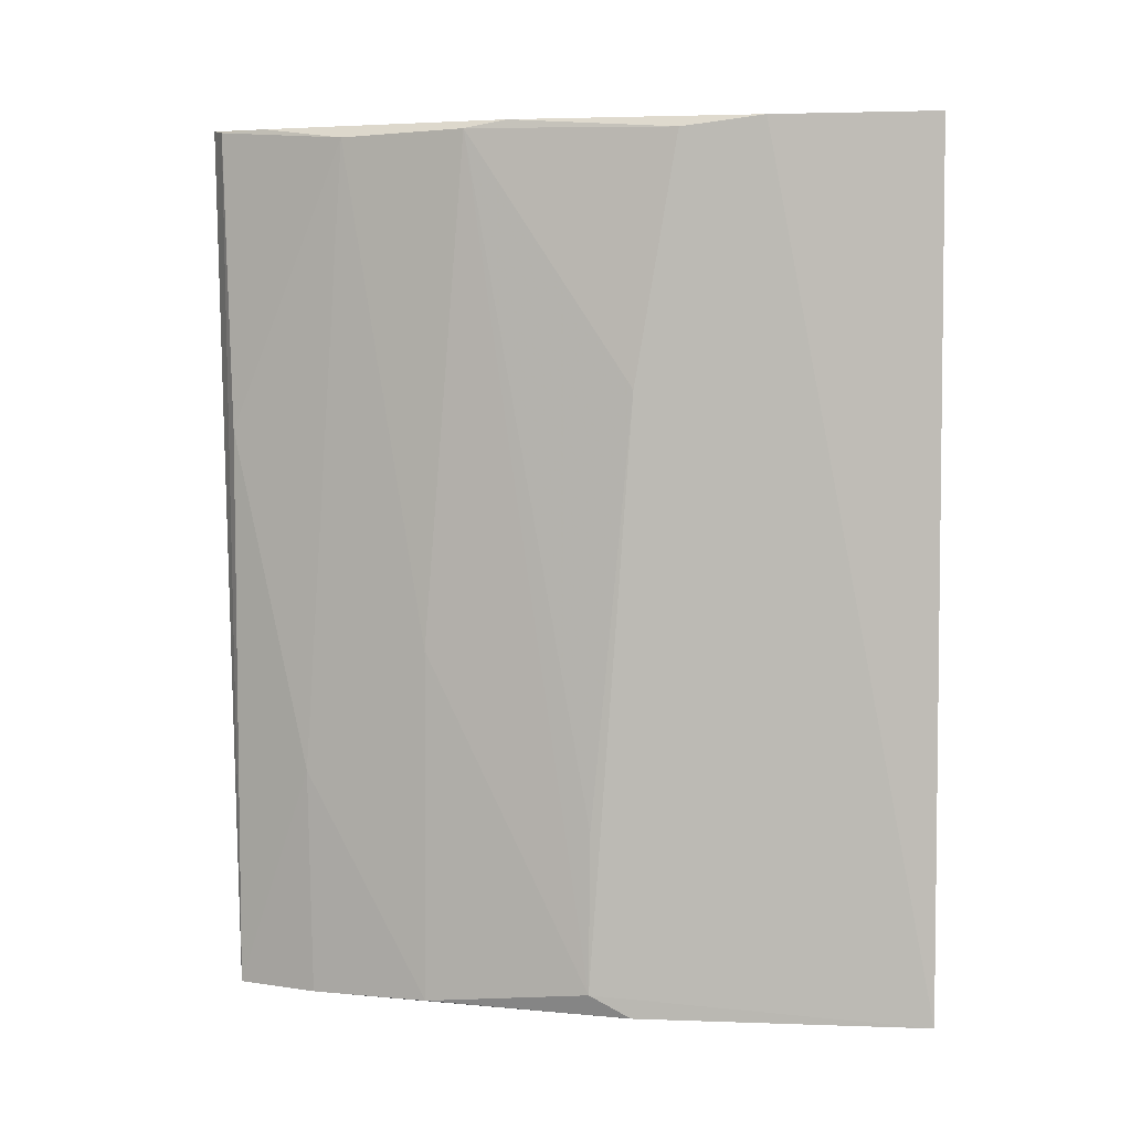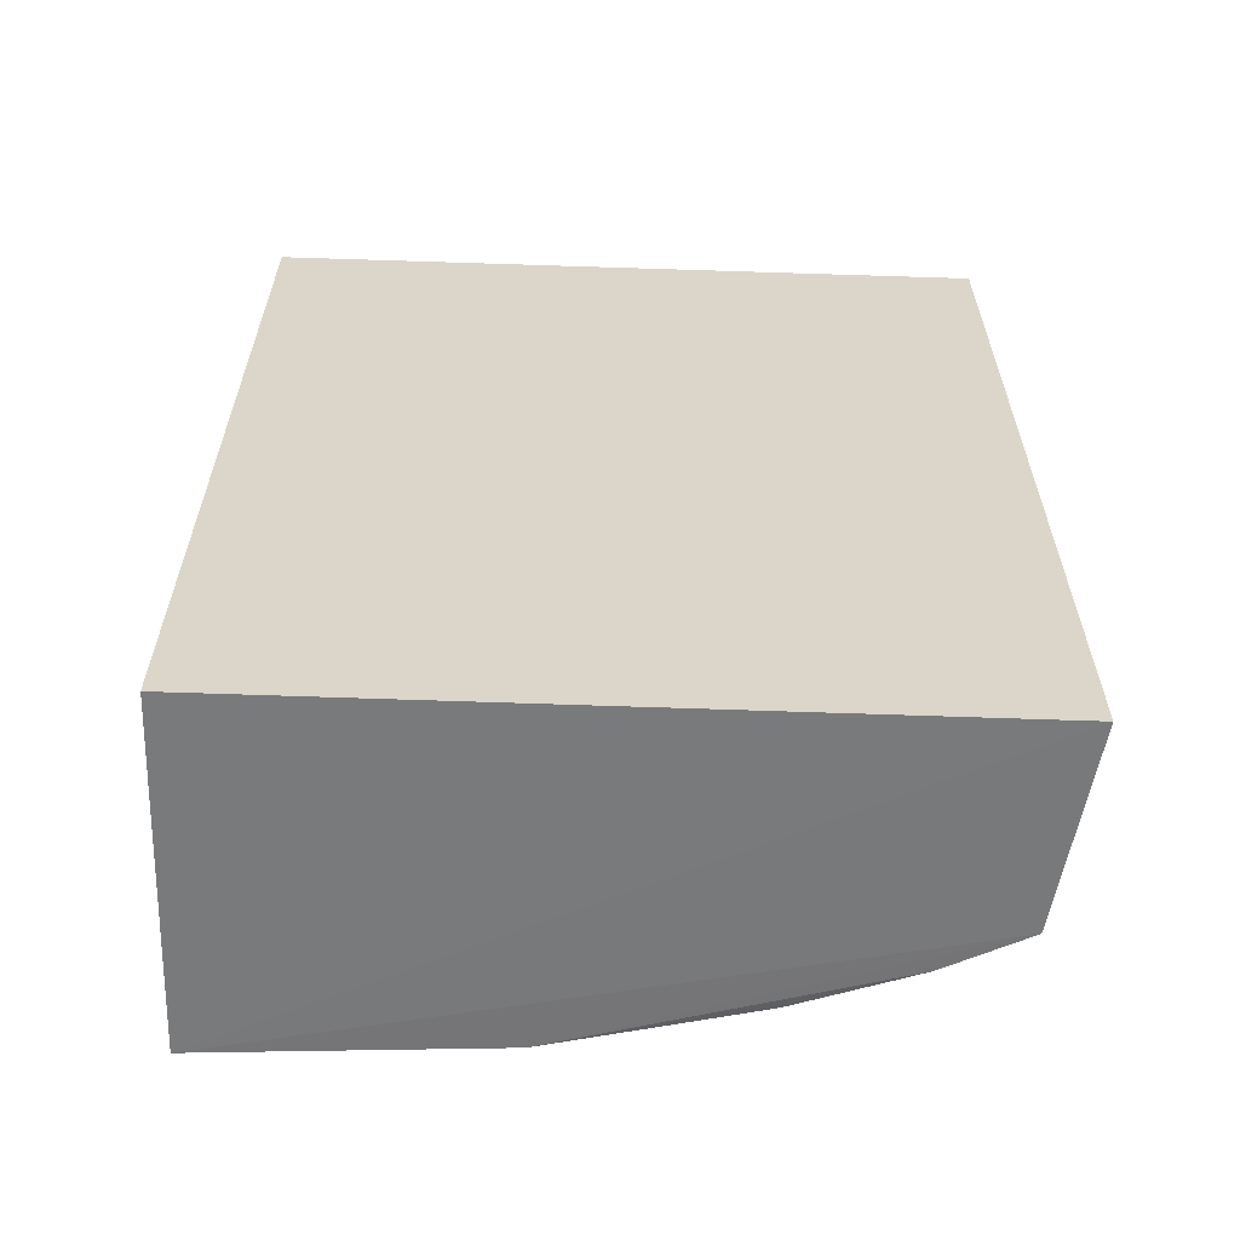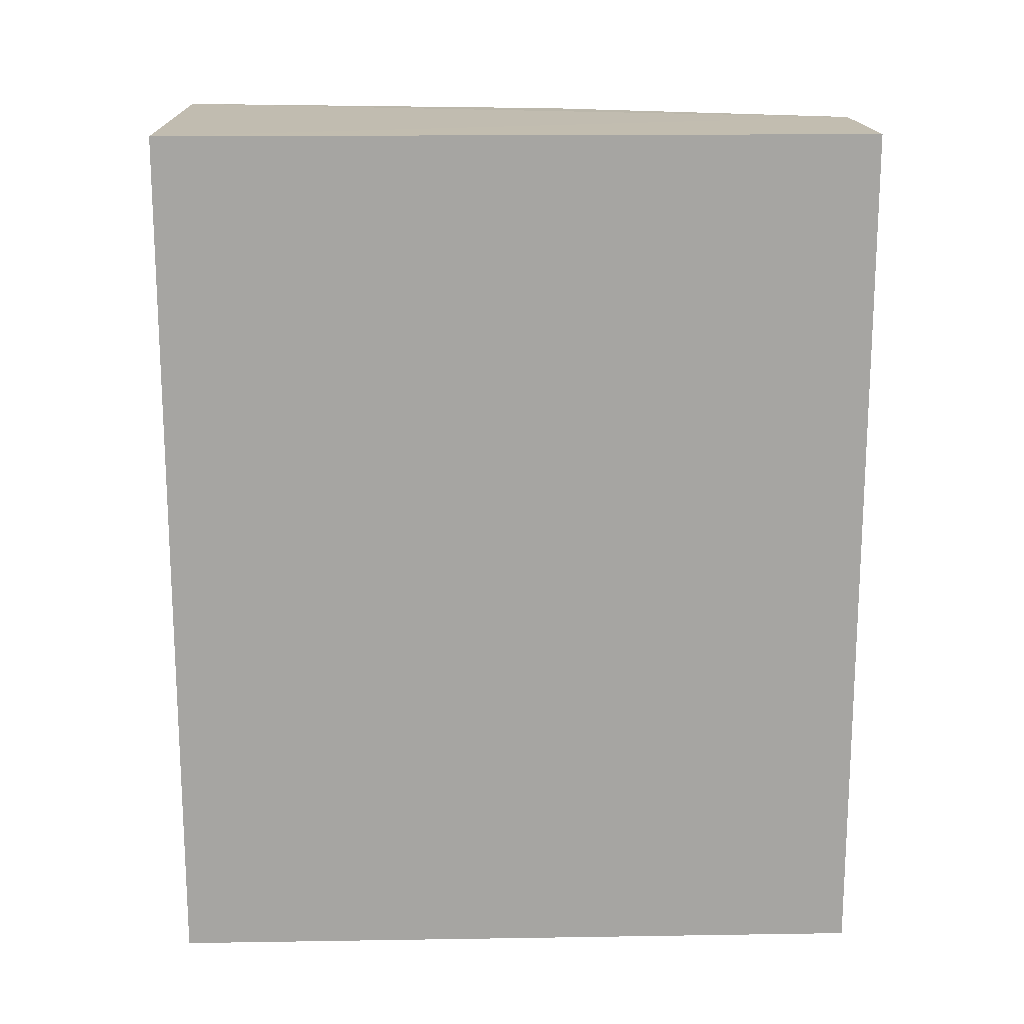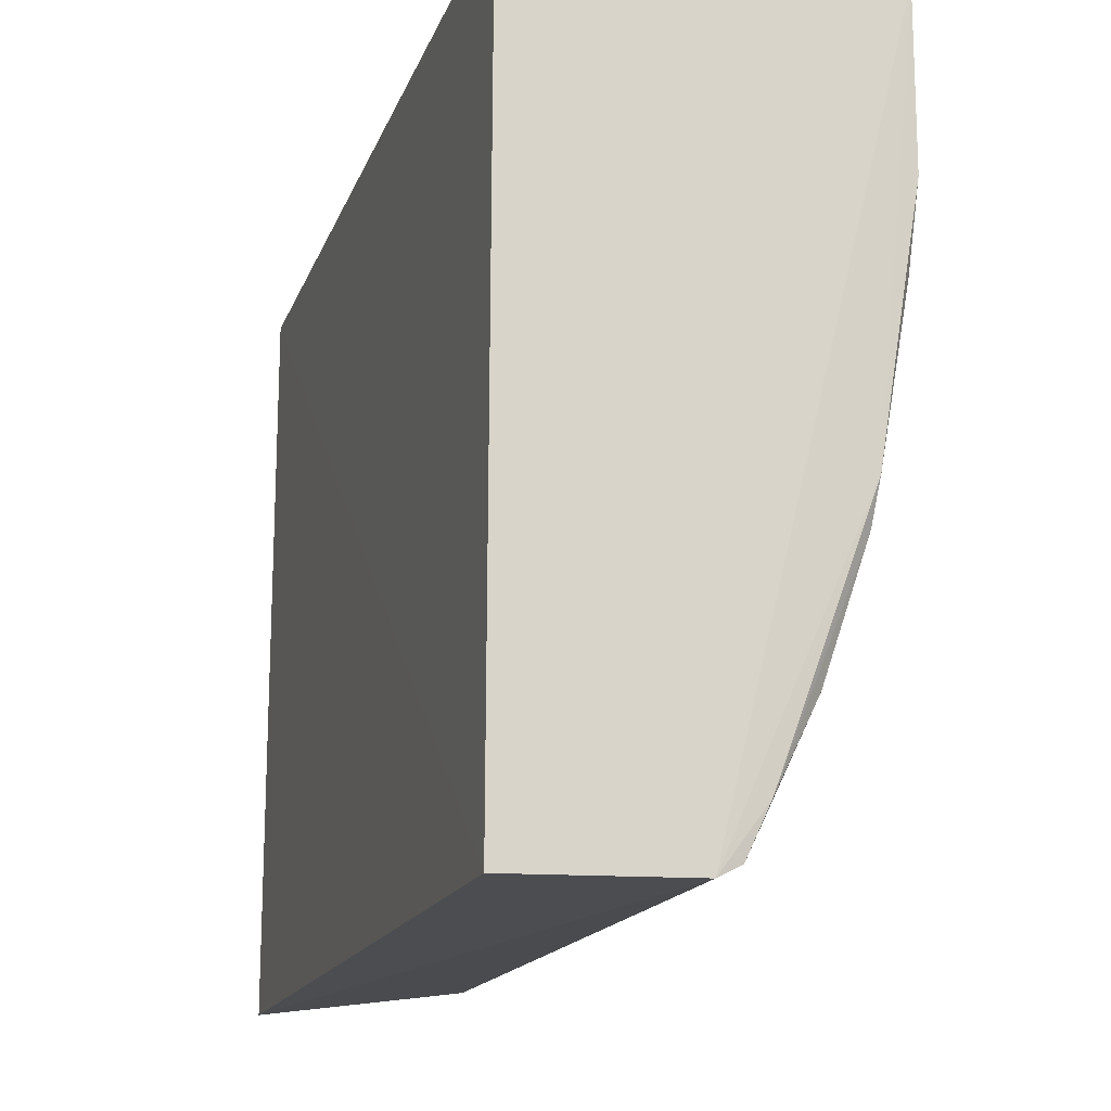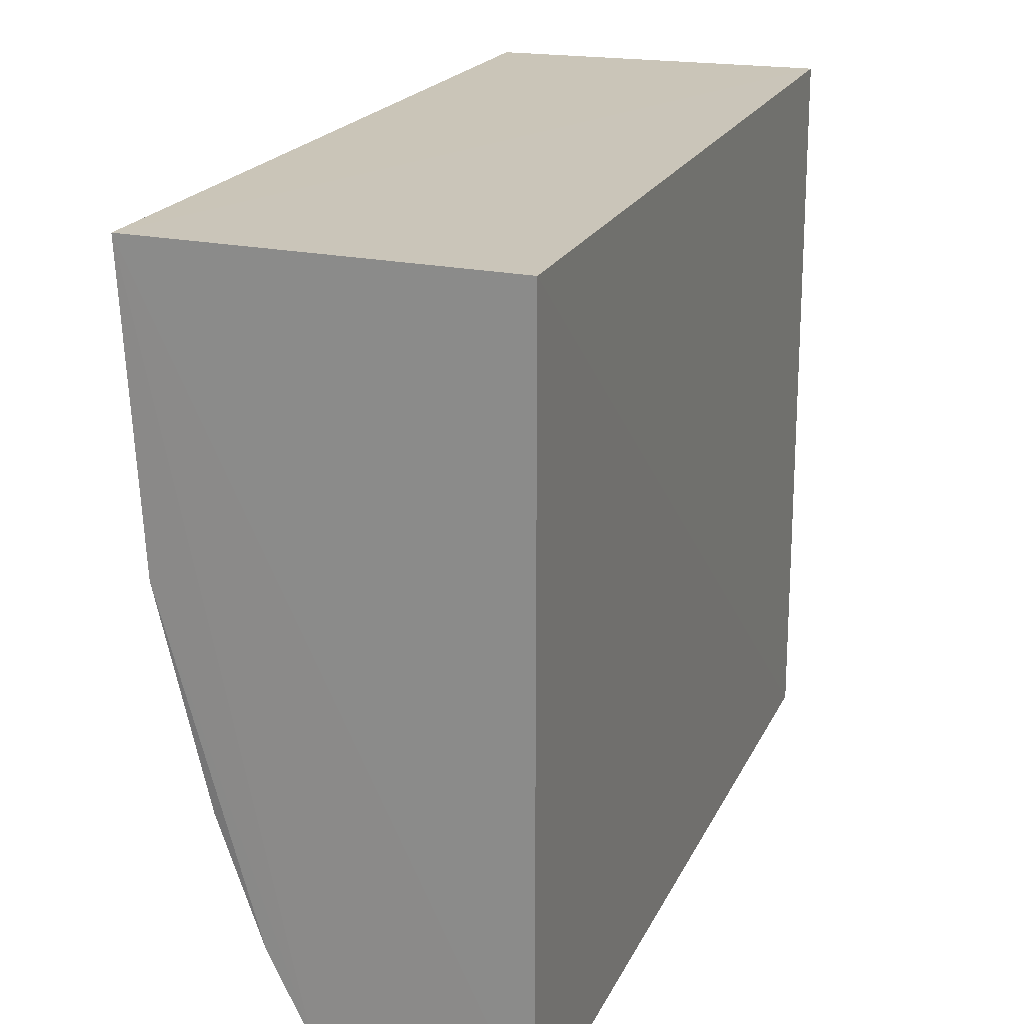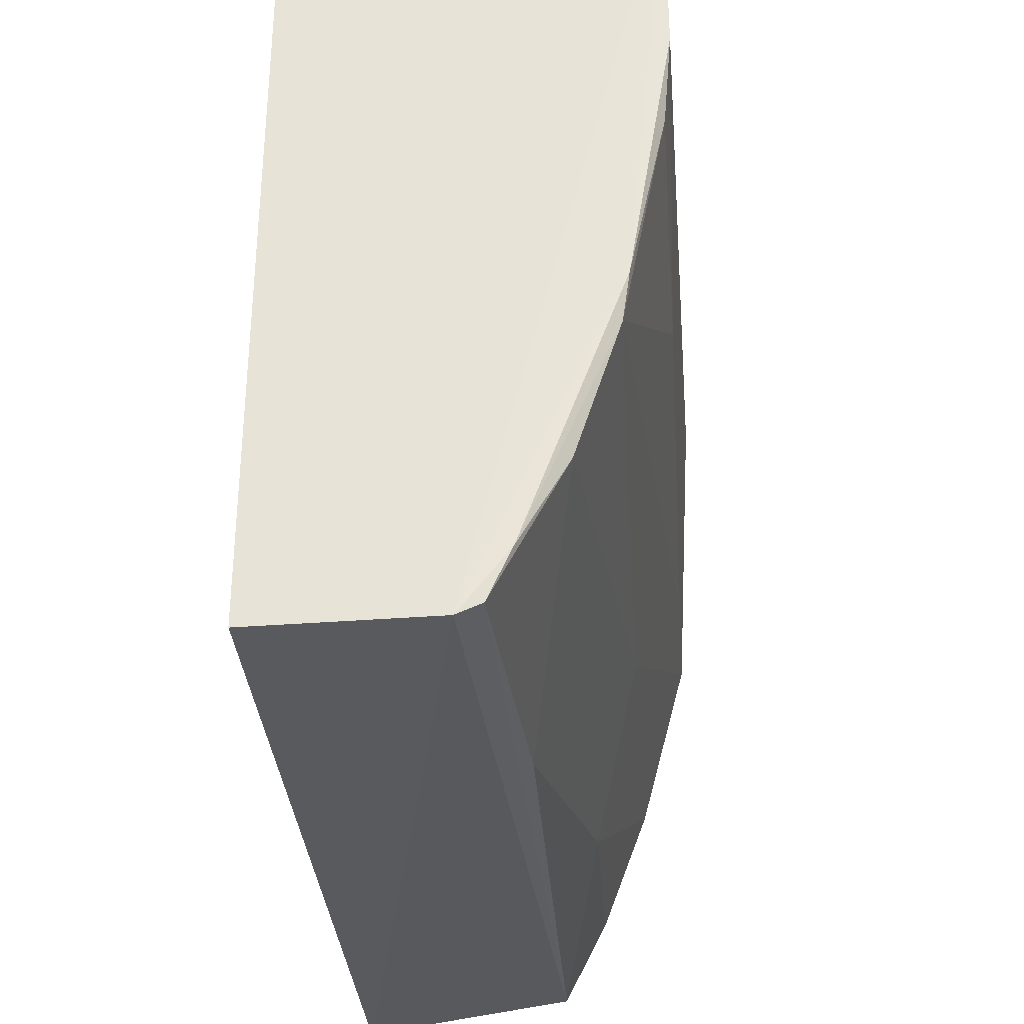
<metadata>
{"format":"obj","ext":"obj","renderer":"f3d","projection":"perspective","resolution":1024,"background":"white","views":[{"elev":5.5,"azim":92.5,"up":"+Z"},{"elev":-60.4,"azim":-92.1,"up":"+Z"},{"elev":16.5,"azim":-91.8,"up":"+Z"},{"elev":-16.4,"azim":-16.2,"up":"+Y"},{"elev":20.7,"azim":-160.4,"up":"+Y"},{"elev":-31.6,"azim":3.9,"up":"+Y"}]}
</metadata>
<code>
v 0.05753 0.002658 0.03819
v 0.05559 -0.01614 0.03778
v 0.0575 -0.009349 0.002169
v 0.04339 0.002765 0.001525
v 0.04343 0.002769 0.03817
v 0.04339 -0.02735 0.001533
v 0.05814 0.002721 0.002122
v 0.05725 -0.007593 0.03766
v 0.0502 -0.02719 0.0382
v 0.04333 -0.02735 0.03817
v 0.05189 -0.02621 0.001921
v 0.05755 -0.004202 0.03808
v 0.05733 -0.01101 0.009716
v 0.05188 -0.02623 0.02564
v 0.05587 -0.01438 0.03809
v 0.05742 -0.01107 0.00309
v 0.05735 -0.00933 0.02744
v 0.05366 -0.023 0.01147
v 0.05388 -0.02128 0.03759
v 0.05114 -0.0267 0.03805
v 0.05551 -0.01788 0.00222
v 0.05205 -0.02473 0.03811
v 0.05363 -0.02282 0.002015
v 0.05546 -0.01783 0.0168
f 7 5 1
f 7 4 5
f 7 6 4
f 9 1 5
f 10 5 4
f 10 4 6
f 10 9 5
f 10 6 9
f 11 7 3
f 11 6 7
f 11 9 6
f 12 7 1
f 15 2 8
f 15 8 12
f 15 12 1
f 15 1 9
f 16 3 7
f 16 7 12
f 16 13 2
f 17 8 2
f 17 2 13
f 17 13 16
f 17 16 12
f 17 12 8
f 18 14 11
f 19 14 18
f 20 9 11
f 20 11 14
f 20 14 19
f 21 3 16
f 22 19 2
f 22 2 15
f 22 20 19
f 22 15 9
f 22 9 20
f 23 11 3
f 23 3 21
f 23 21 18
f 23 18 11
f 24 21 16
f 24 16 2
f 24 2 19
f 24 19 18
f 24 18 21

</code>
